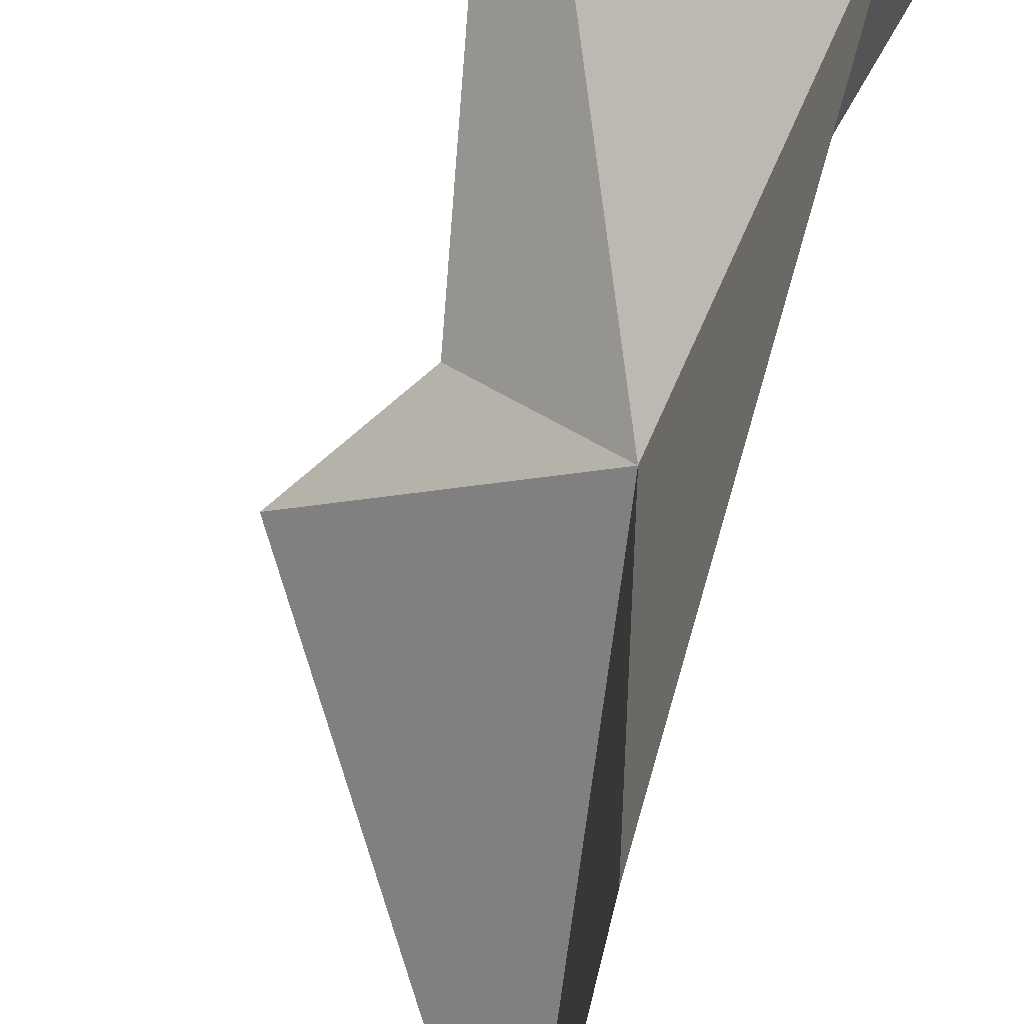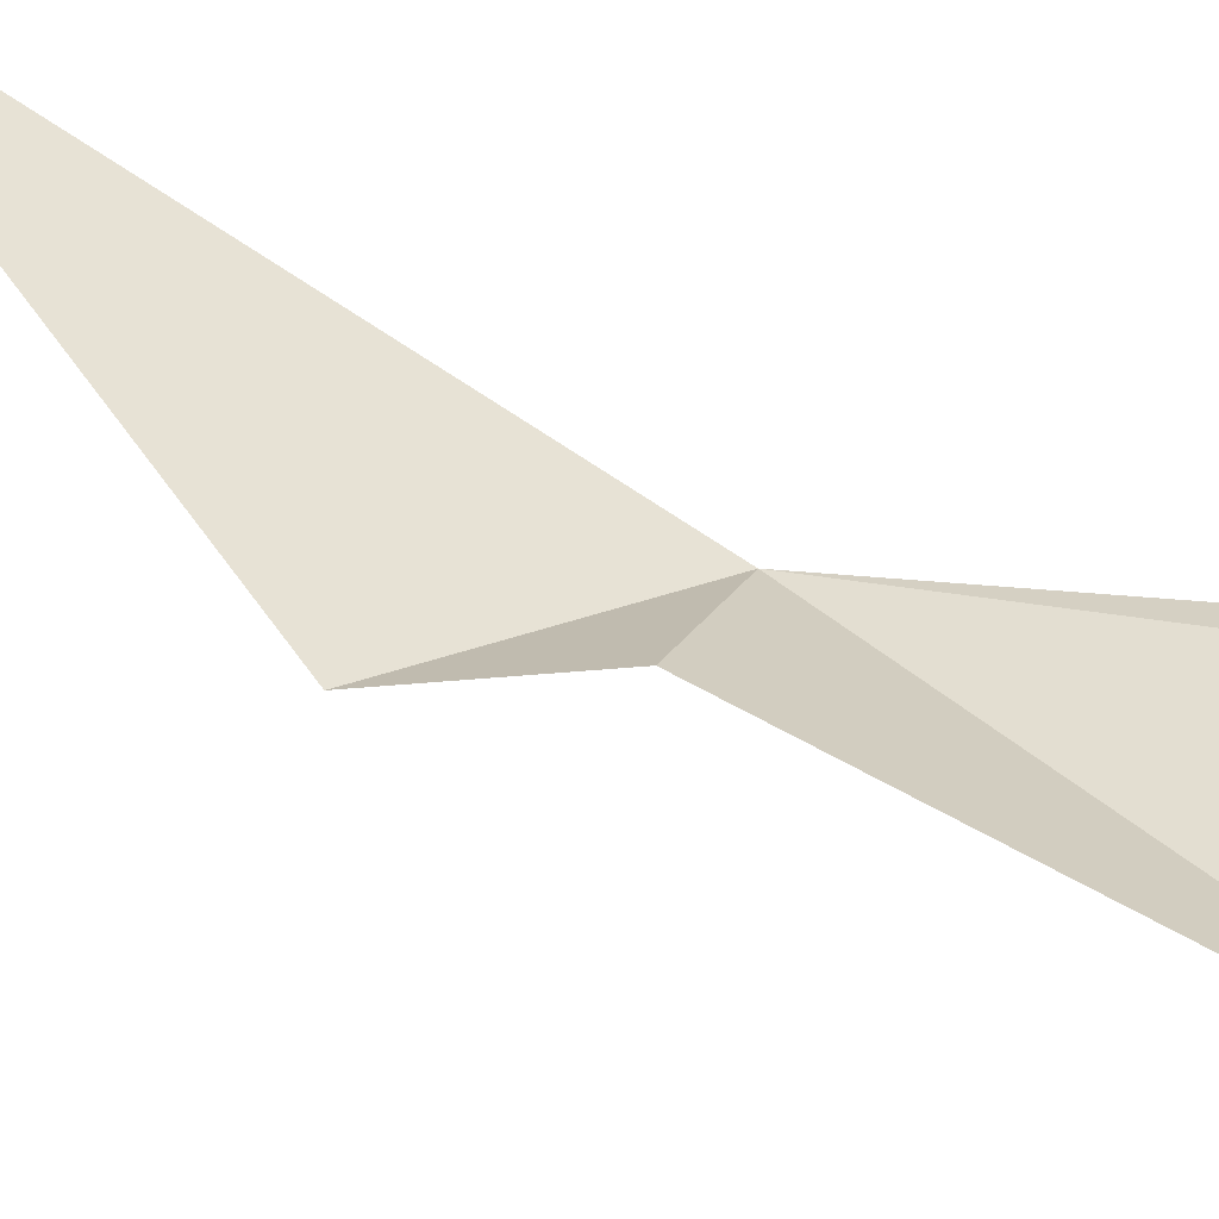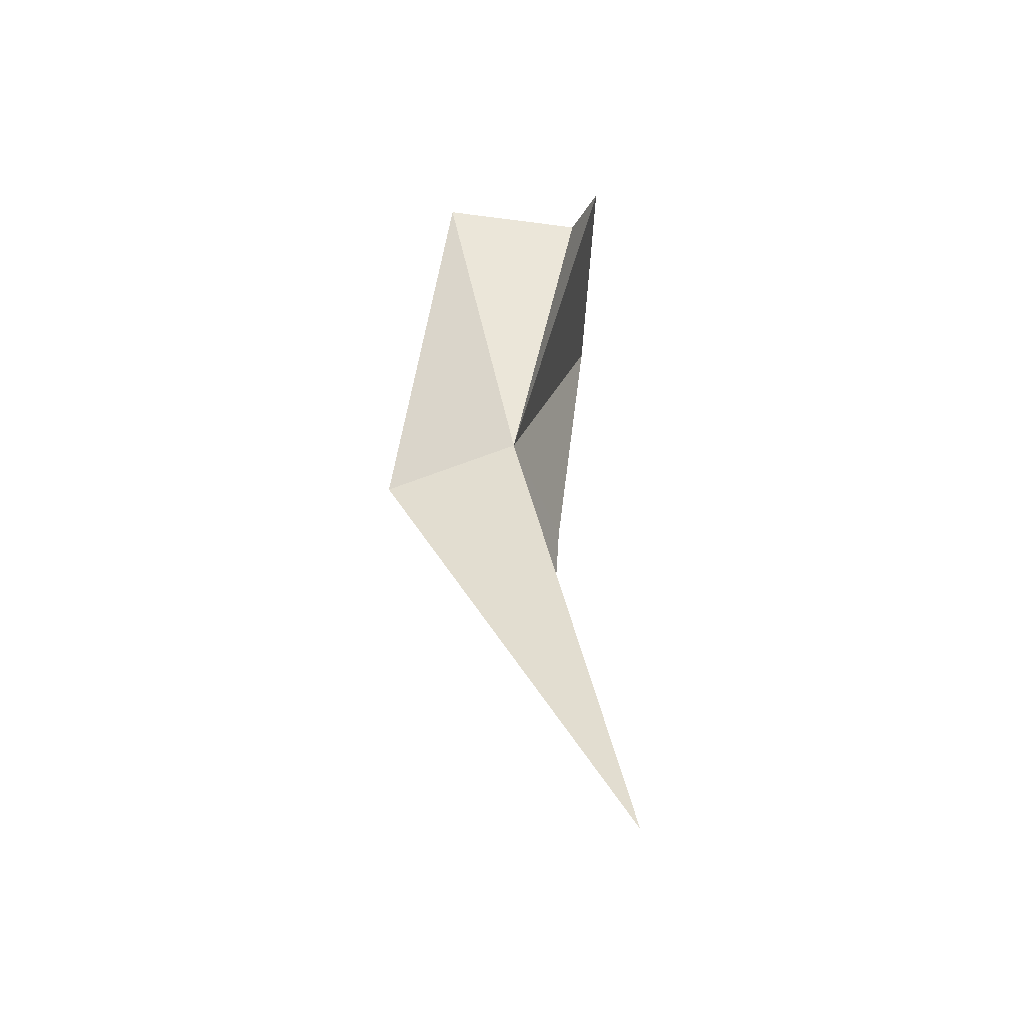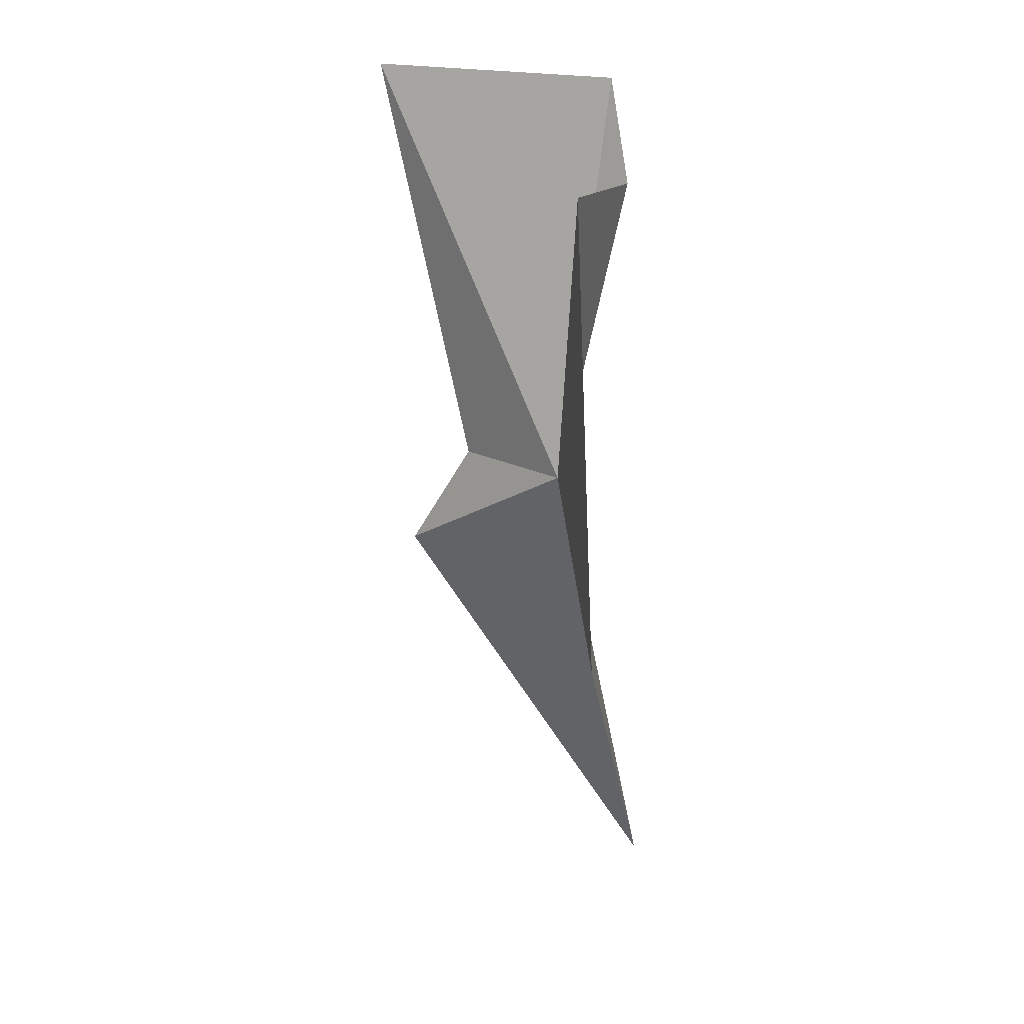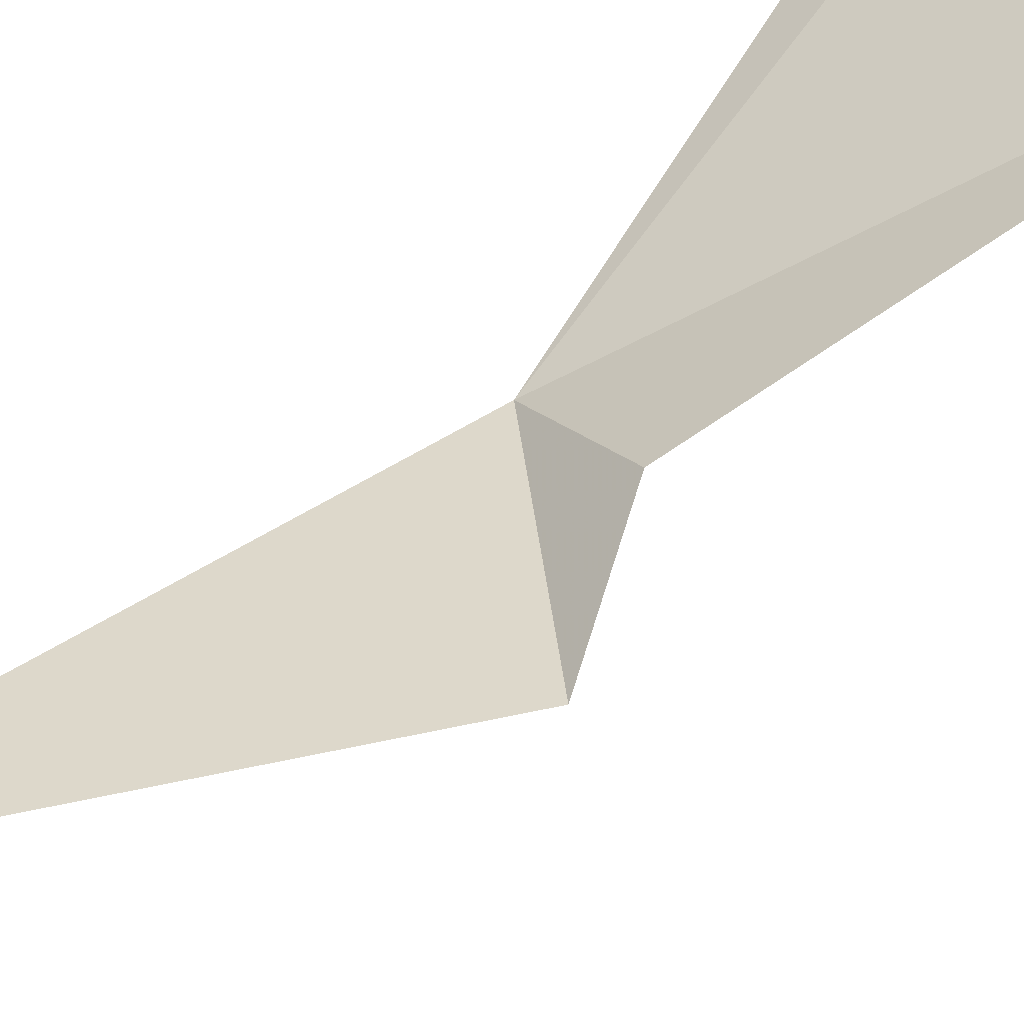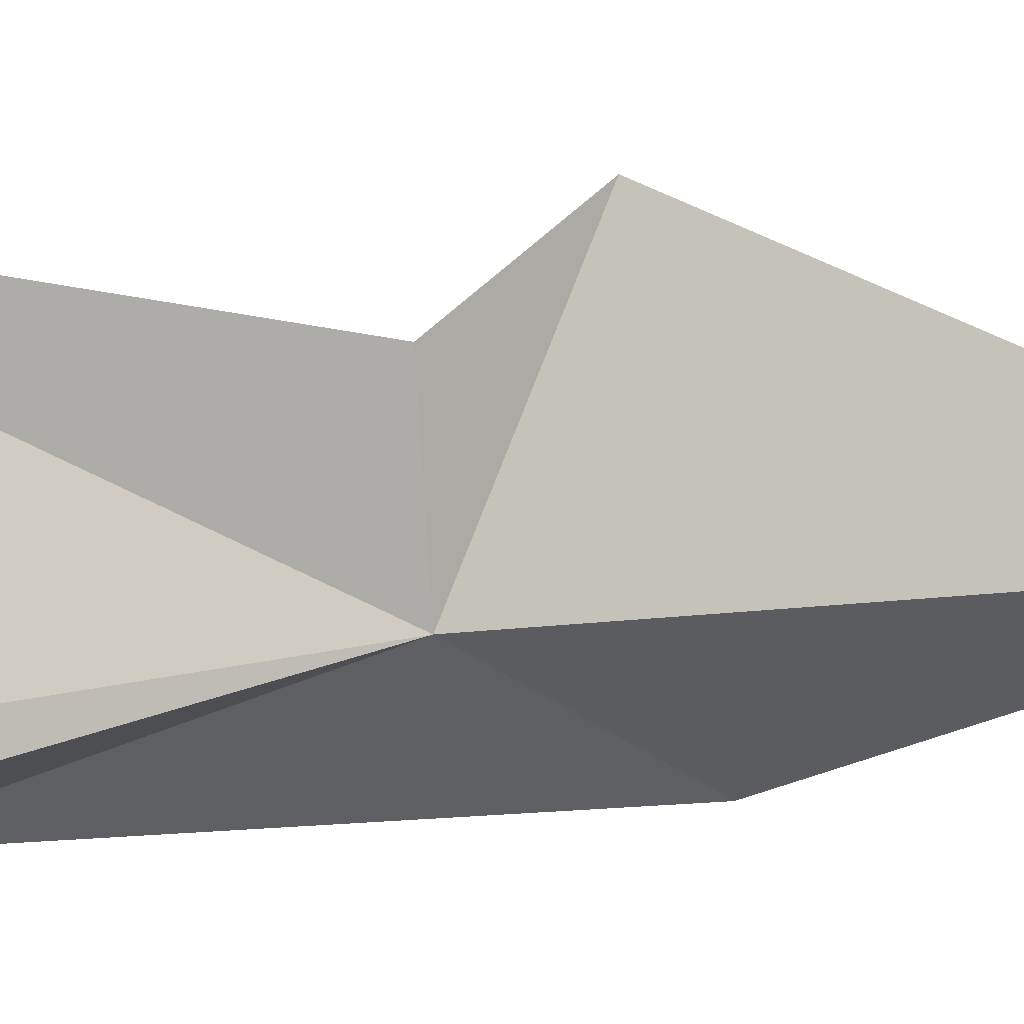
<metadata>
{"format":"obj","ext":"obj","renderer":"f3d","projection":"perspective","resolution":1024,"background":"white","views":[{"elev":-71.3,"azim":-17.6,"up":"+Y"},{"elev":66.7,"azim":-69.3,"up":"+Y"},{"elev":-40.1,"azim":63.1,"up":"+Z"},{"elev":22.0,"azim":1.1,"up":"+Z"},{"elev":69.5,"azim":-134.0,"up":"+Y"},{"elev":56.8,"azim":79.3,"up":"+Y"}]}
</metadata>
<code>
v 7.678 17.67 16.18
v 9.703 18.91 25.19
v 8.147 15.07 25.58
v 9.2 20.23 28.12
v 2.867 21.52 12.55
v 4.759 20.84 15.88
v 1.942 23.59 28.04
v 10.54 19.88 1.382
v 8.721 13.08 11.73
f 1 2 3
f 1 4 2
f 1 5 6
f 1 6 7
f 1 9 8
f 1 3 9
f 1 7 4
f 1 8 5

</code>
